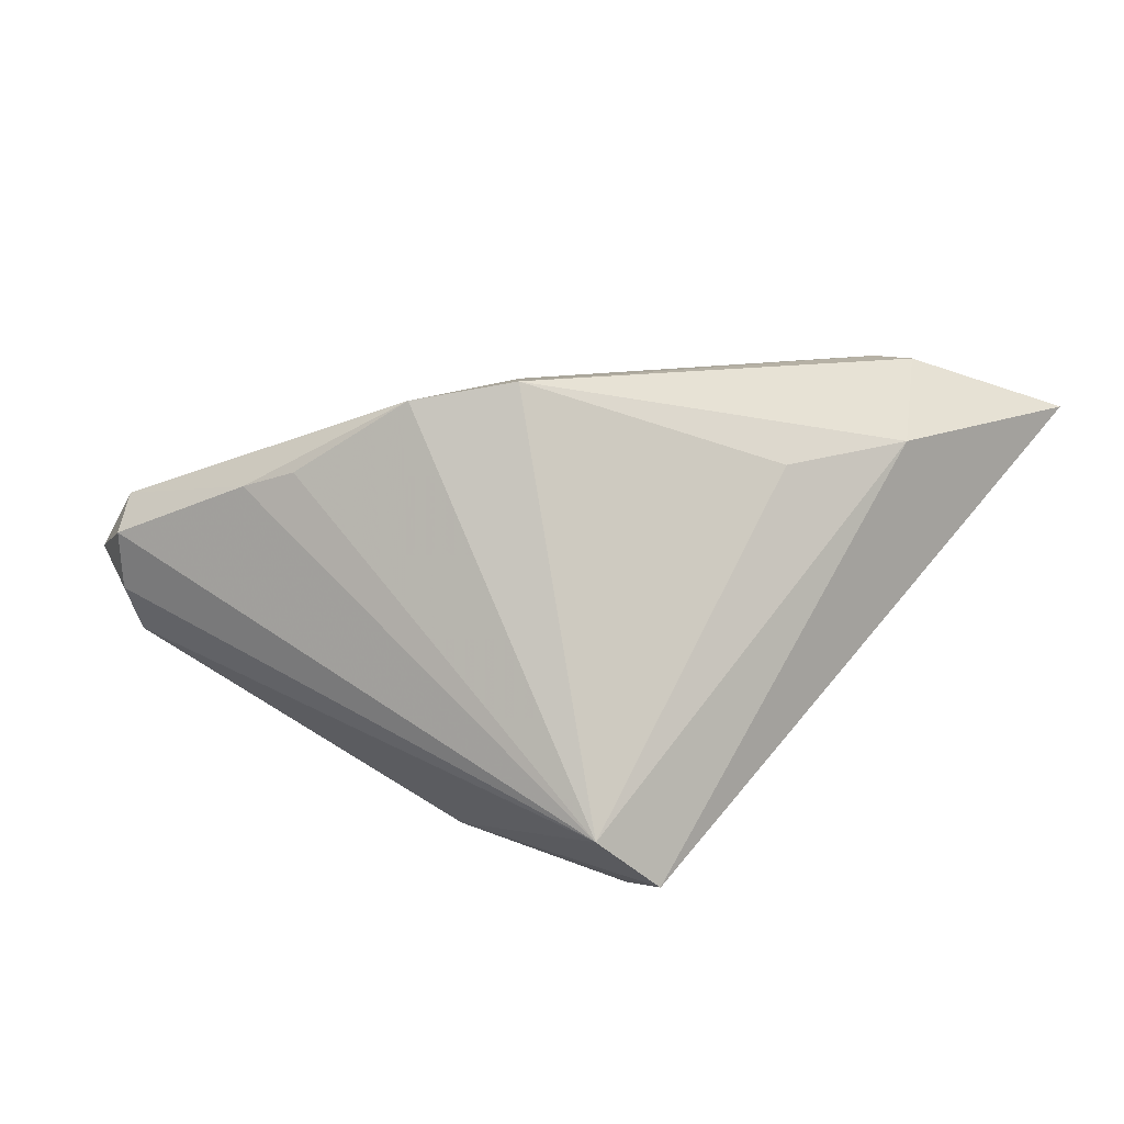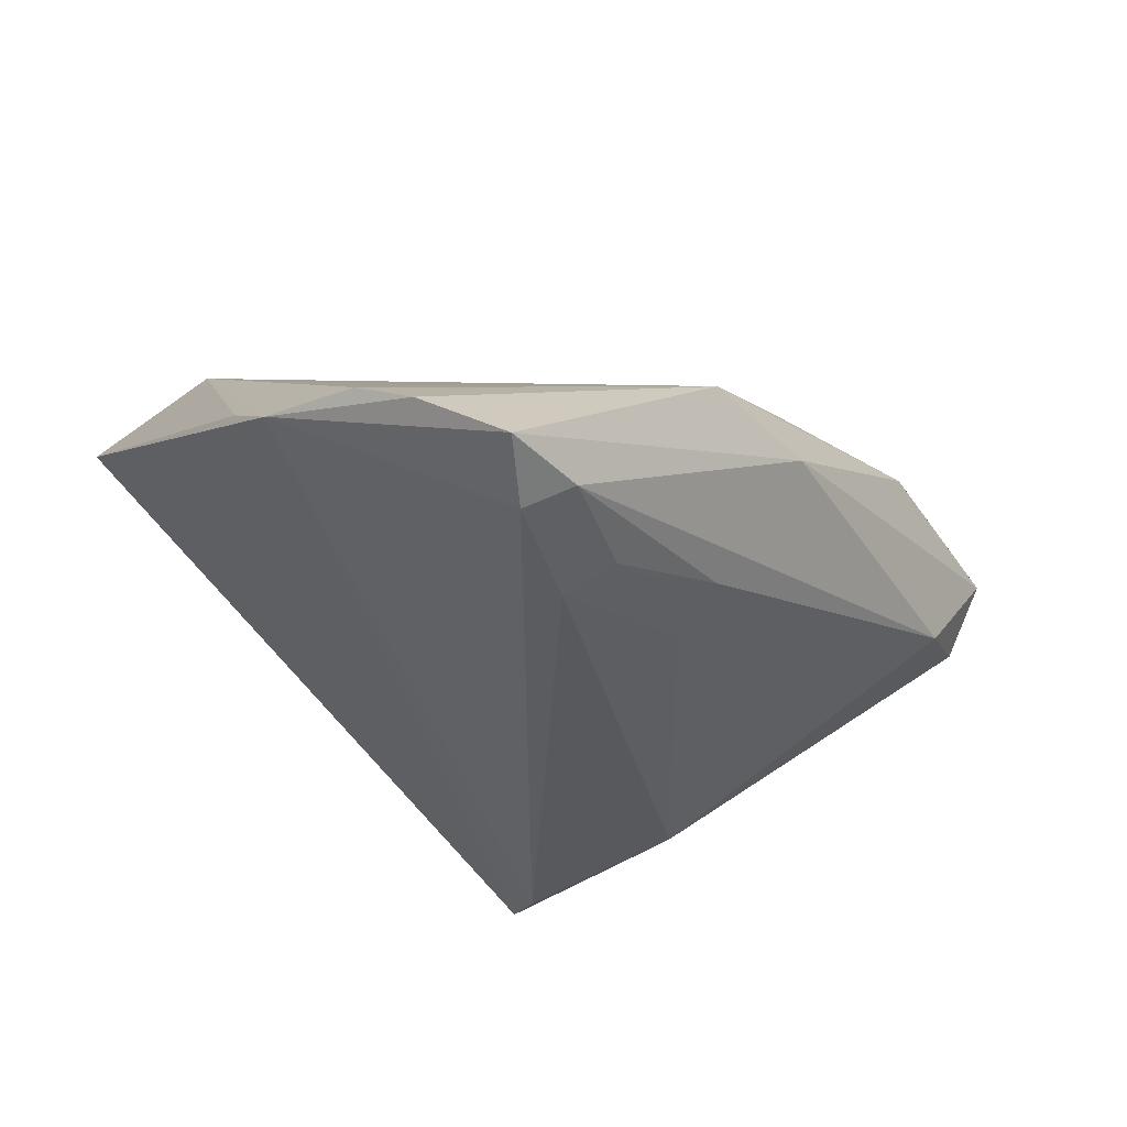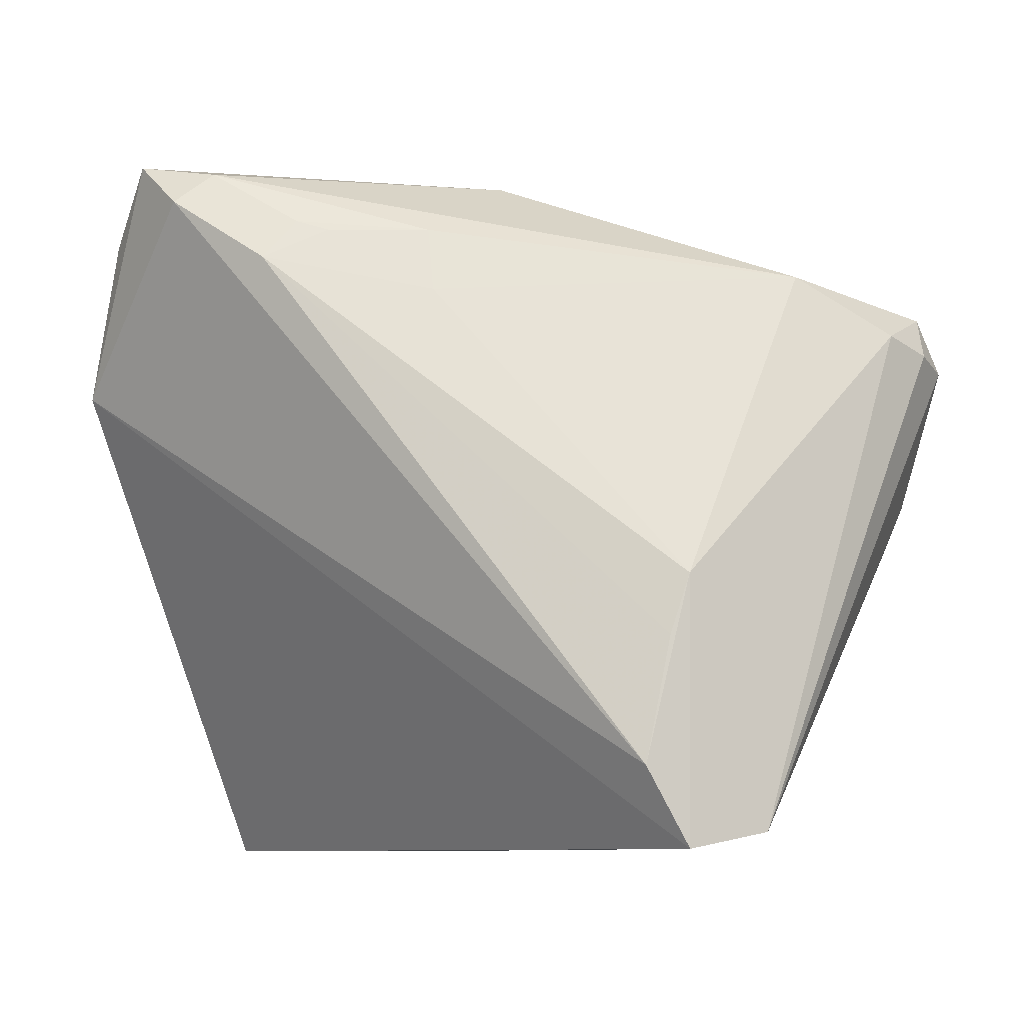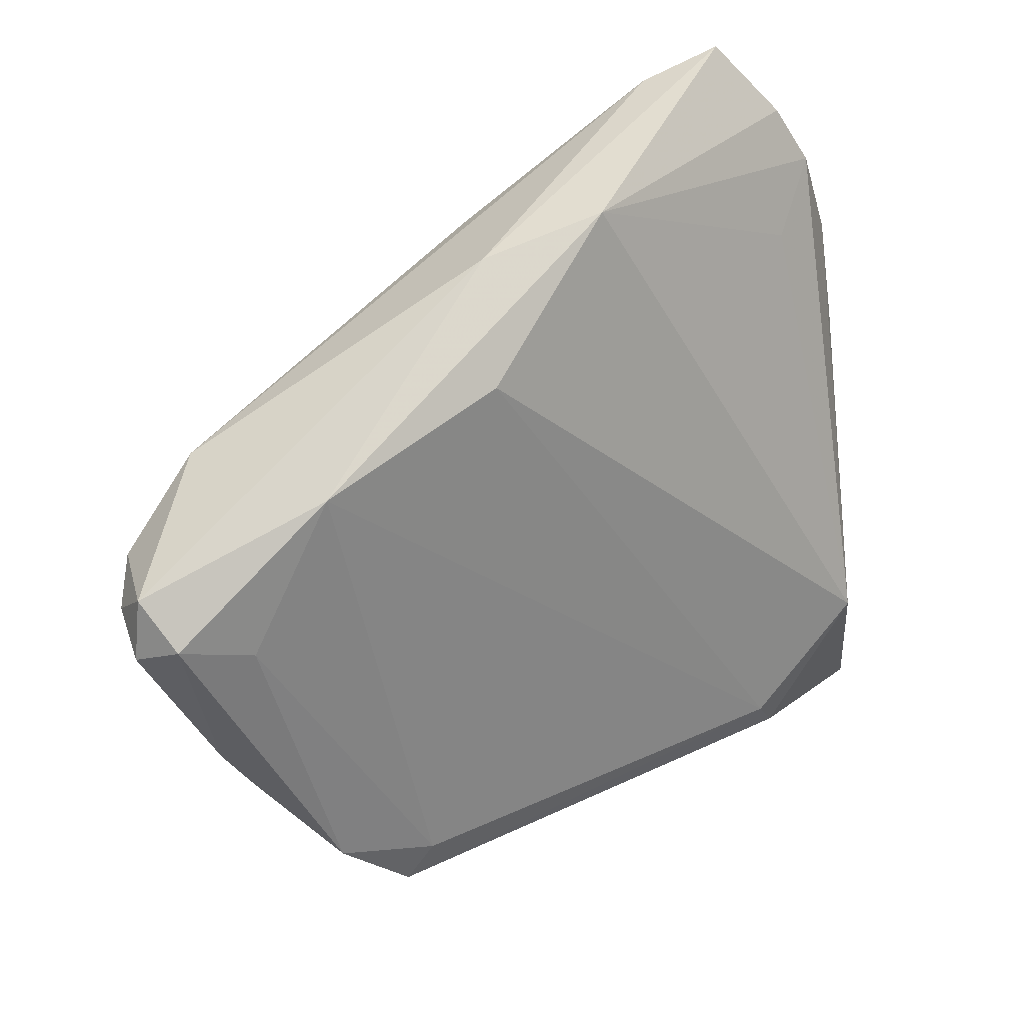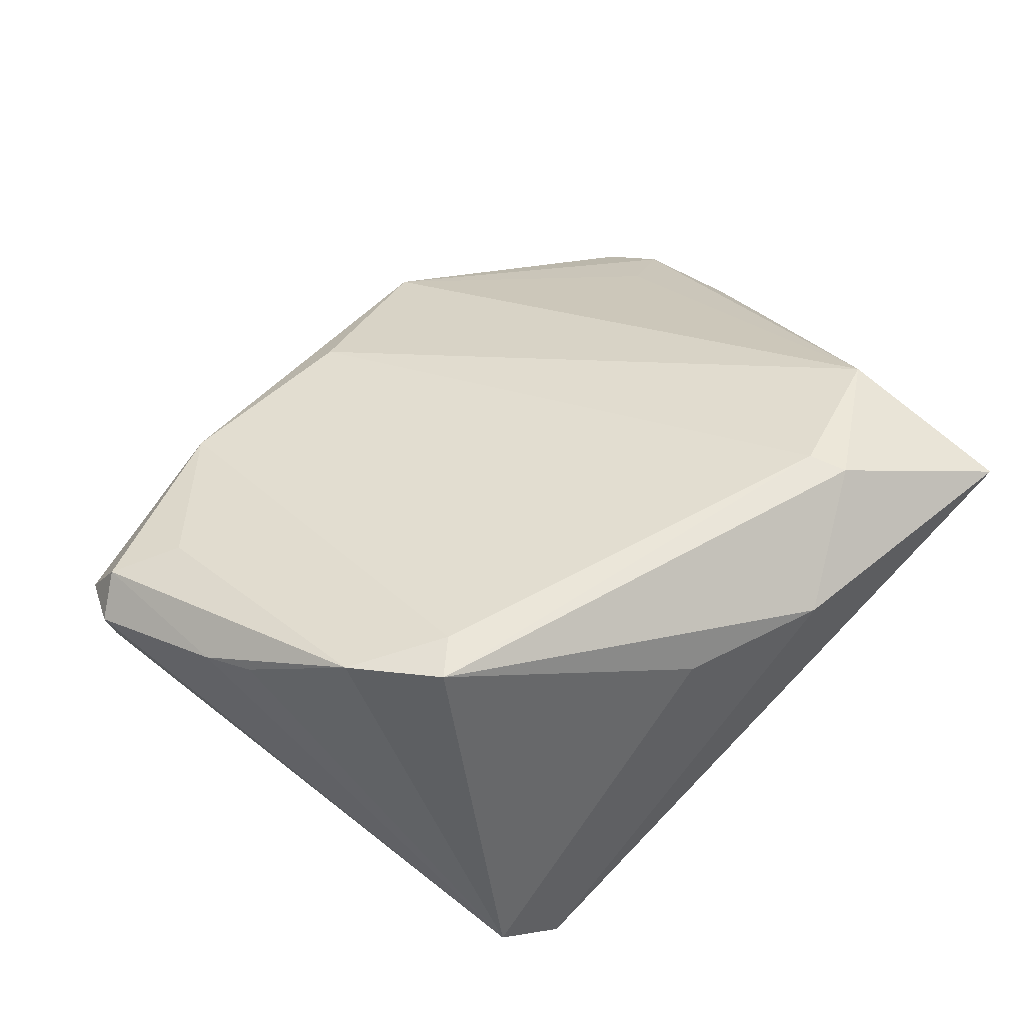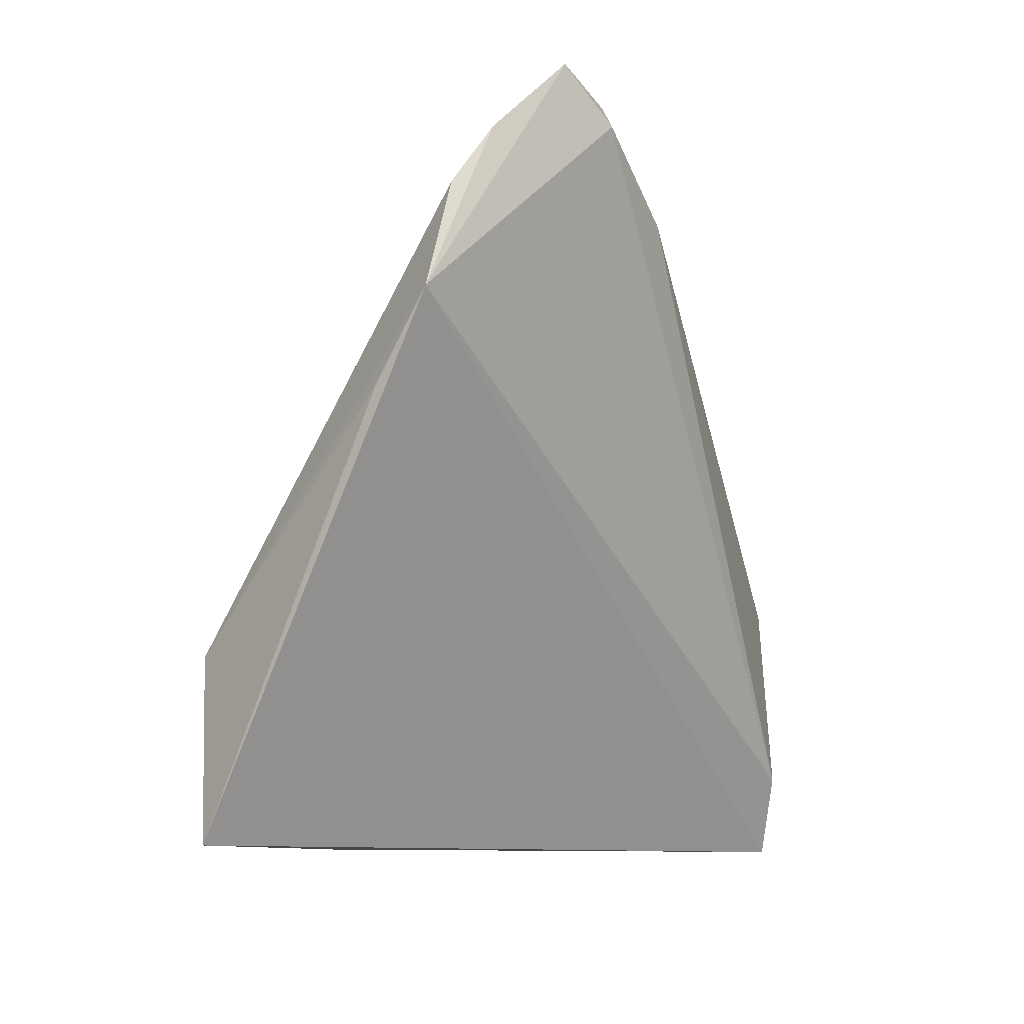
<metadata>
{"format":"obj","ext":"obj","renderer":"f3d","projection":"perspective","resolution":1024,"background":"white","views":[{"elev":11.7,"azim":-44.3,"up":"+Z"},{"elev":-32.6,"azim":139.9,"up":"+Z"},{"elev":-8.9,"azim":-164.8,"up":"+Y"},{"elev":52.3,"azim":-29.5,"up":"+Y"},{"elev":59.3,"azim":-39.3,"up":"+Z"},{"elev":-9.5,"azim":111.5,"up":"+Y"}]}
</metadata>
<code>
v 0.01642 0.04778 -0.003095
v -0.0374 -0.01222 0.0272
v 0.04478 0.04705 -0.02217
v 0.02611 -0.02611 0.02816
v -0.0343 -0.03812 -0.01759
v 0.03451 0.04512 -0.02299
v -0.04478 -0.001171 0.01884
v 0.02274 0.03781 -0.02401
v -0.03741 0.03071 -0.007096
v 0.02608 0.03268 -0.02696
v -0.05213 0.02199 0.003301
v -0.04936 0.0241 0.01397
v -0.04751 0.004531 0.01691
v 0.01878 0.03661 -0.02332
v 0.05368 0.0318 -0.0121
v 0.0458 0.02735 -0.005342
v -0.04096 0.0204 0.01608
v -0.04861 0.02358 -0.002369
v -0.02581 -0.01758 0.0291
v 0.006847 0.03671 -0.0196
v -0.003944 0.03811 0.00746
v -0.02787 0.03518 0.01058
v -0.001985 -0.03611 0.01888
v 0.02816 -0.03044 0.028
v 0.04299 -0.01837 0.02337
v -0.02636 -0.04008 -0.0241
v -0.051 0.02759 0.007399
v -0.0219 -0.03065 -0.02696
v 0.05669 0.01946 -0.0104
v -0.02669 -0.008266 -0.02413
v 0.05084 0.03853 -0.01581
v 0.005404 0.02838 -0.02209
v 0.05461 0.009596 -0.003679
v -0.05339 0.02095 0.01017
v 0.04623 -0.04008 0.02128
v -0.02456 -0.01554 -0.0252
v -0.02972 -0.02164 0.02949
v 0.00137 0.04567 -0.005154
v 0.01485 -0.04008 0.02023
v 0.03874 0.04112 -0.02567
f 29 35 26
f 29 26 28
f 28 40 29
f 6 9 38
f 39 26 35
f 26 39 5
f 5 39 23
f 13 12 34
f 34 5 13
f 25 1 21
f 21 4 25
f 34 12 27
f 9 18 27
f 27 38 9
f 40 28 10
f 30 18 9
f 30 28 26
f 26 5 30
f 30 5 18
f 1 31 3
f 6 38 3
f 3 38 1
f 3 40 6
f 29 40 3
f 3 31 29
f 11 5 34
f 18 5 11
f 34 27 11
f 11 27 18
f 33 35 29
f 29 25 33
f 33 25 35
f 1 25 16
f 29 31 15
f 15 25 29
f 15 16 25
f 15 31 1
f 1 16 15
f 12 13 2
f 23 39 37
f 37 5 23
f 37 2 5
f 20 9 6
f 36 10 28
f 28 30 36
f 36 30 10
f 7 13 5
f 5 2 7
f 7 2 13
f 22 4 21
f 22 27 12
f 38 27 22
f 21 1 22
f 1 38 22
f 19 37 4
f 2 37 19
f 4 22 19
f 4 37 24
f 35 25 24
f 24 25 4
f 24 39 35
f 24 37 39
f 8 20 6
f 6 40 8
f 40 10 8
f 10 30 32
f 32 20 10
f 32 30 9
f 9 20 32
f 12 2 17
f 17 22 12
f 2 19 17
f 17 19 22
f 10 20 14
f 14 8 10
f 20 8 14

</code>
